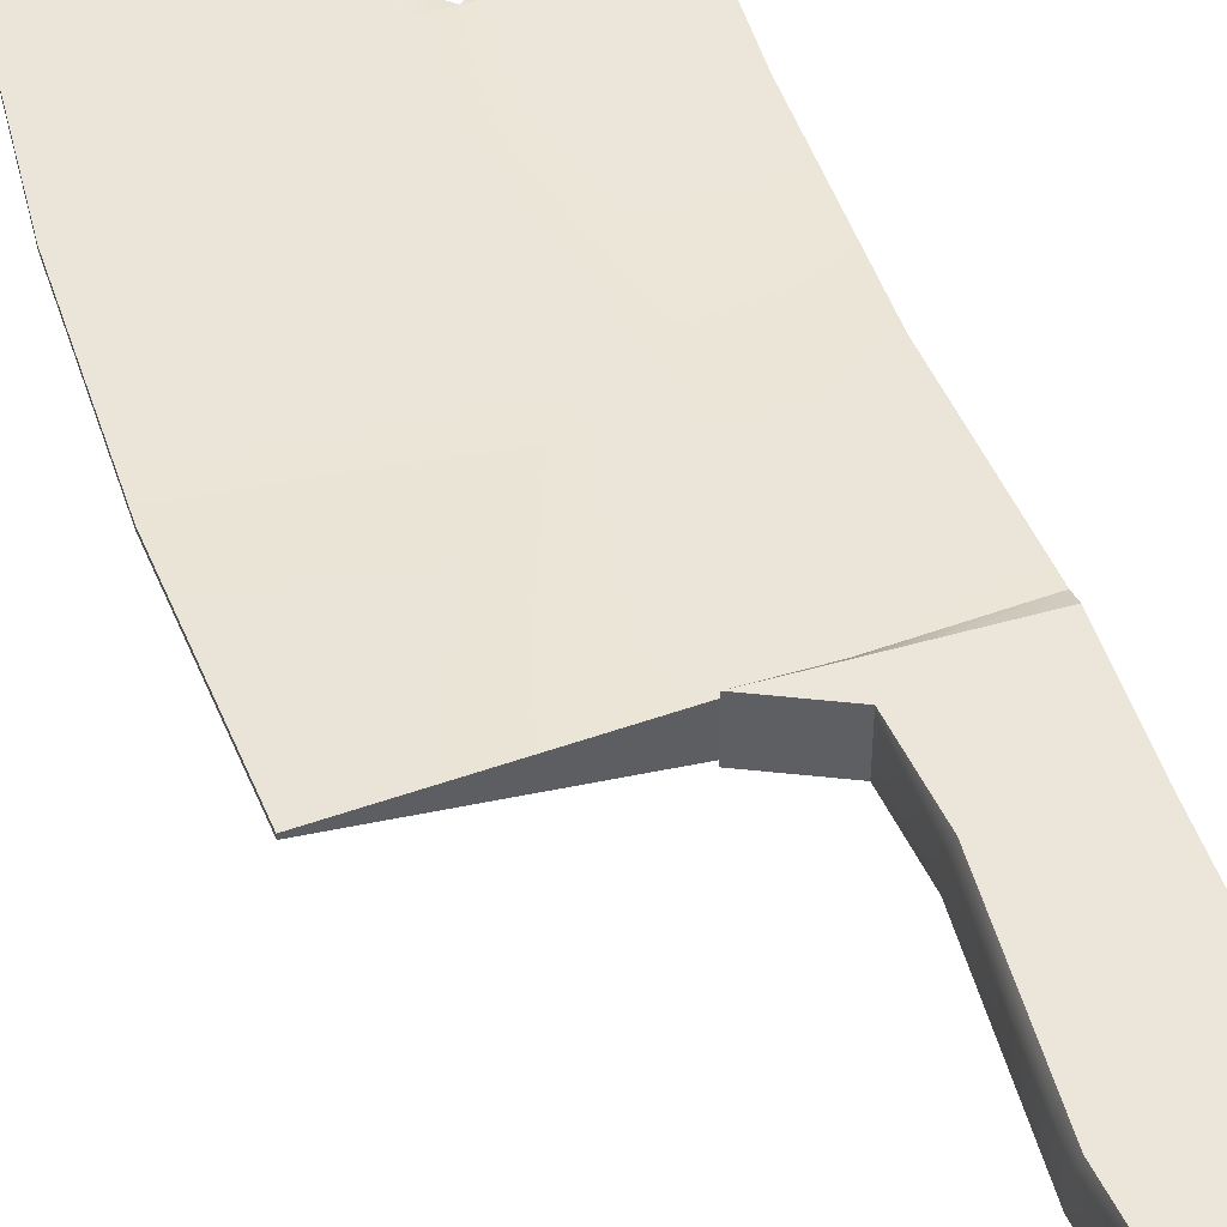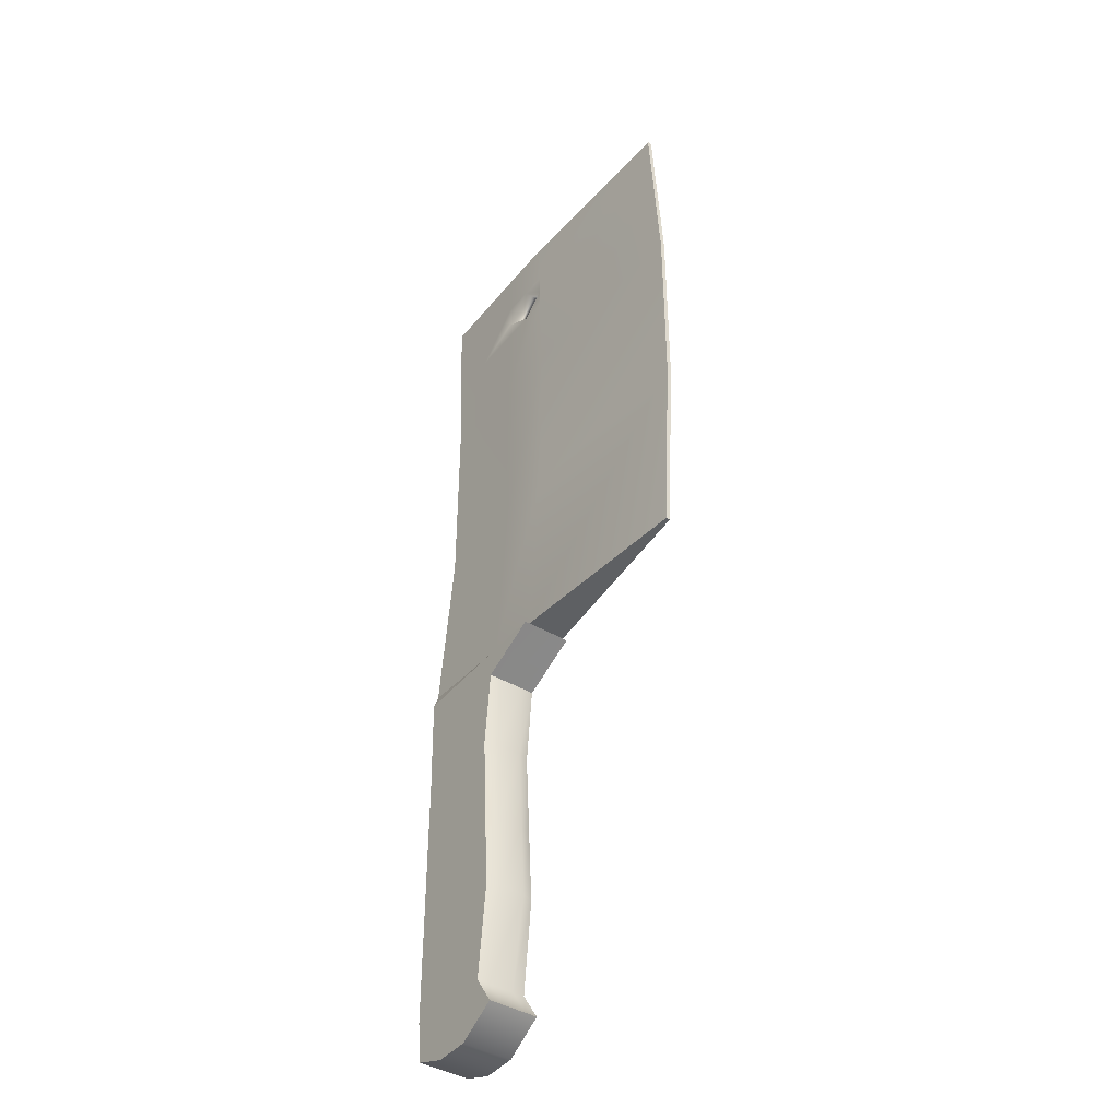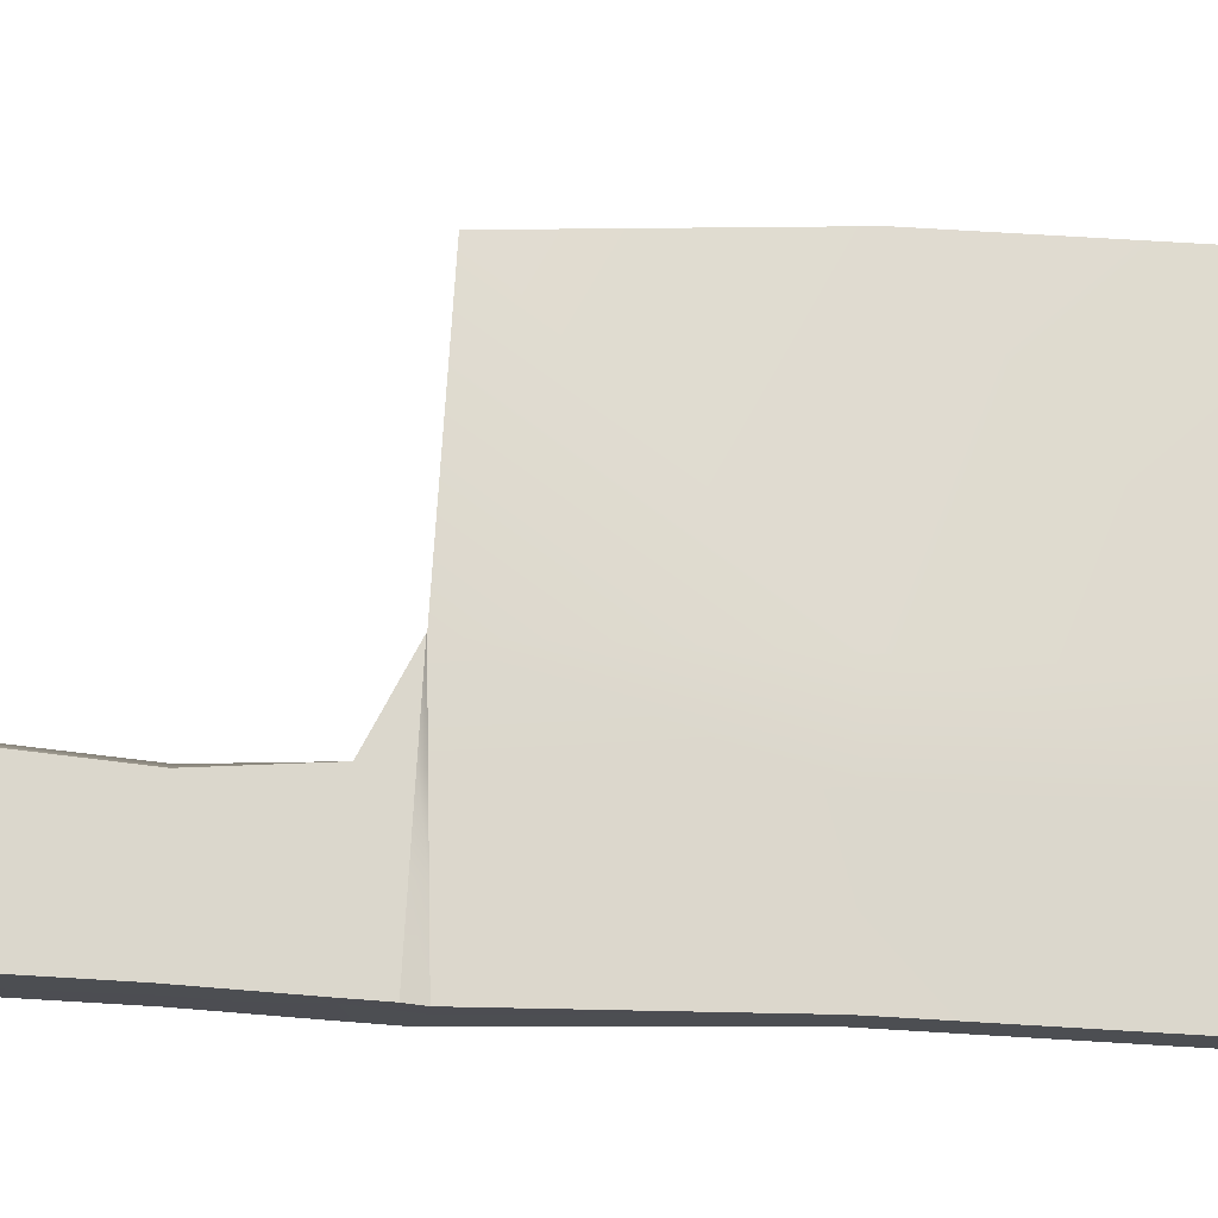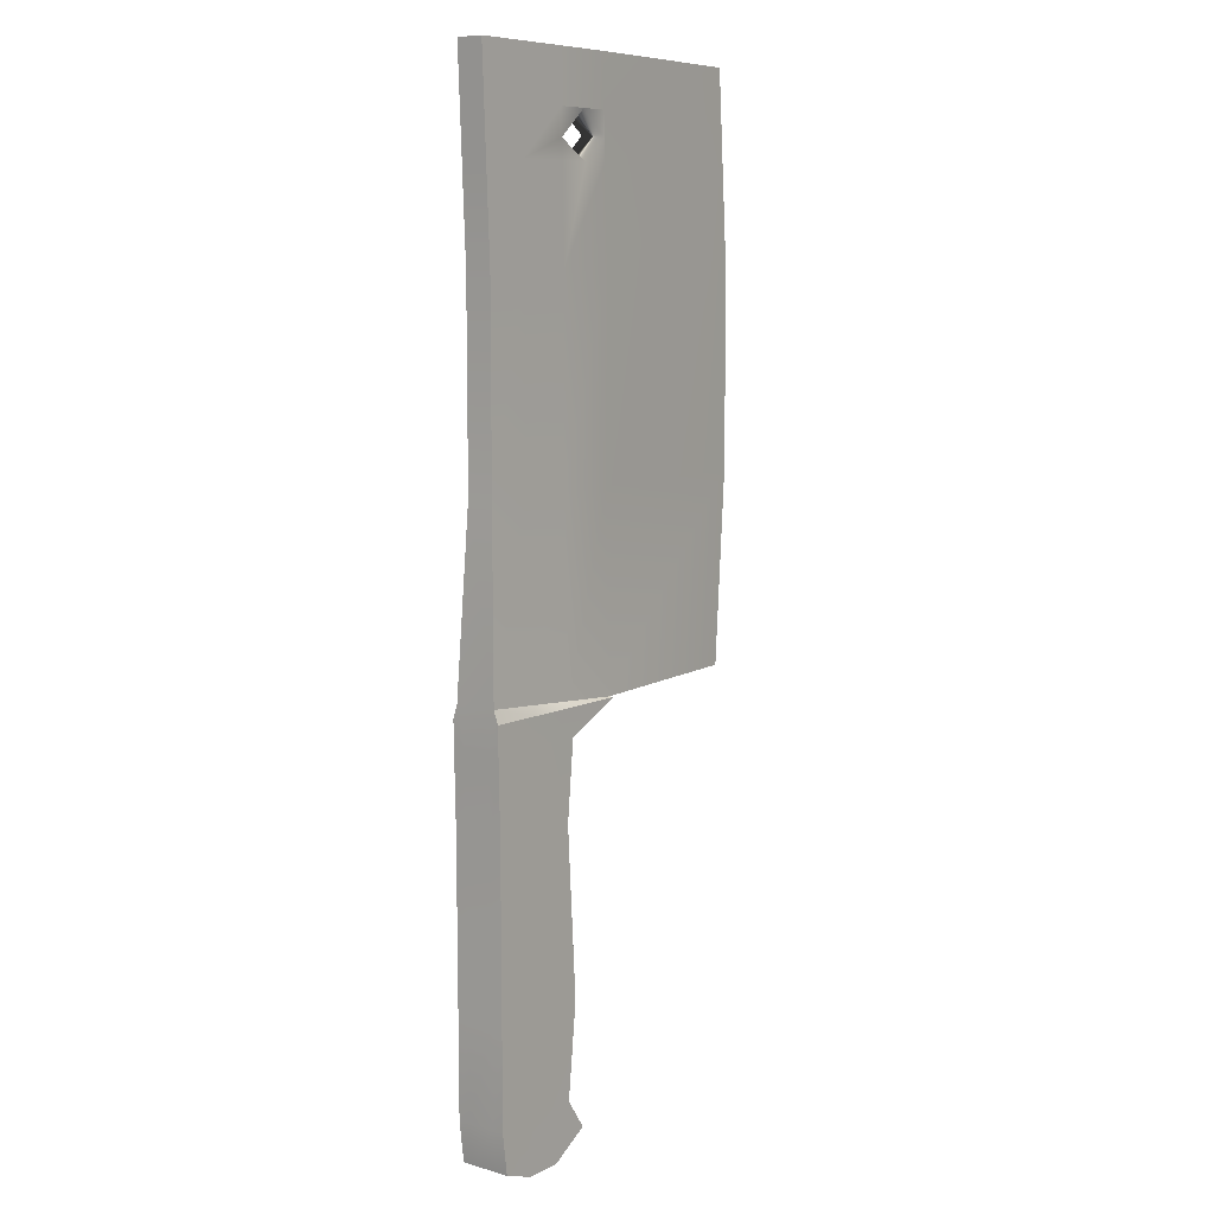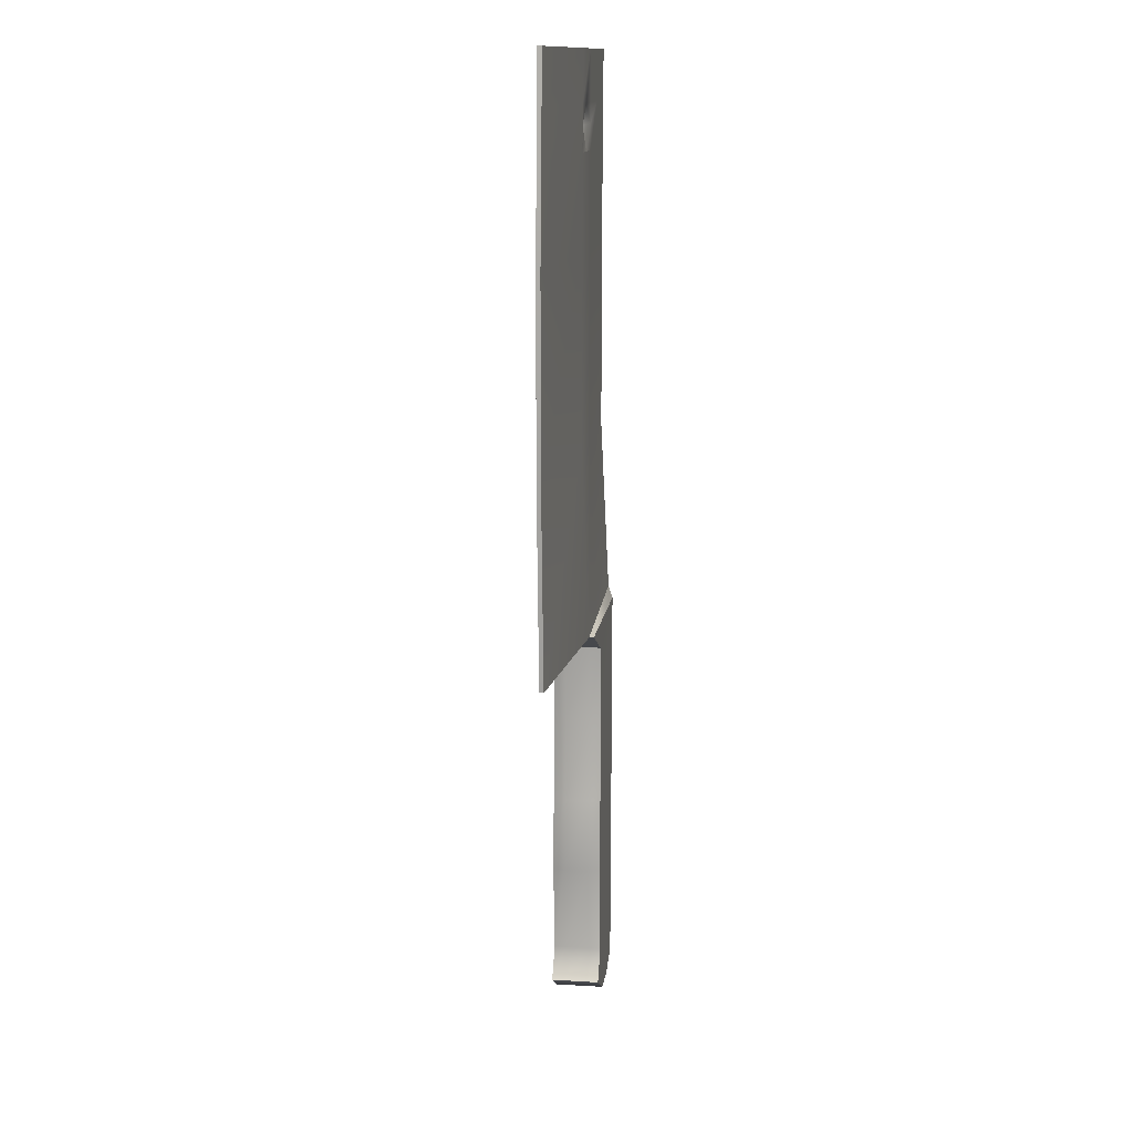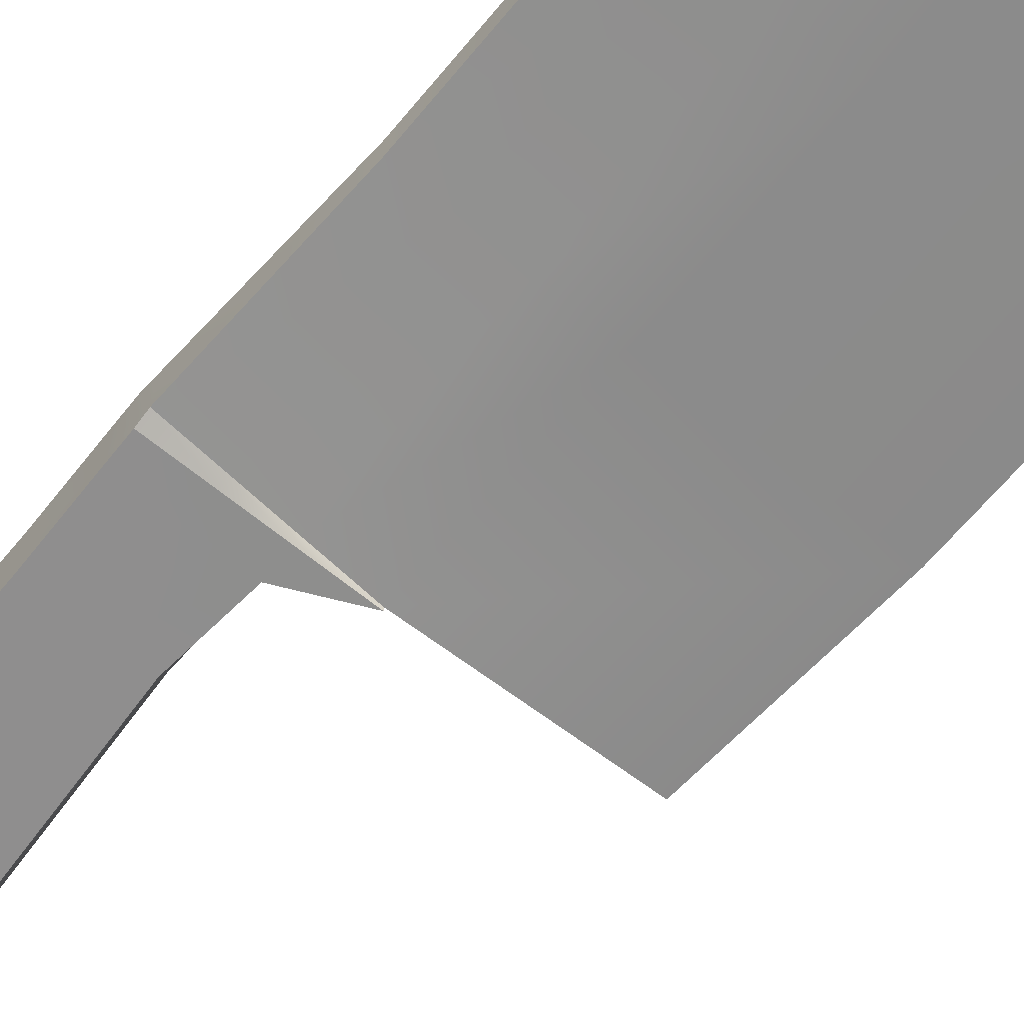
<metadata>
{"format":"obj","ext":"obj","renderer":"f3d","projection":"perspective","resolution":1024,"background":"white","views":[{"elev":47.3,"azim":162.2,"up":"+Y"},{"elev":-42.3,"azim":54.7,"up":"+Z"},{"elev":73.5,"azim":-86.6,"up":"+Y"},{"elev":8.5,"azim":-52.6,"up":"+Z"},{"elev":13.5,"azim":97.6,"up":"+Z"},{"elev":-65.2,"azim":-39.6,"up":"+Y"}]}
</metadata>
<code>
g default
v -92.34 1.615 -0.7384
v -86.22 1.636 -0.7384
v -78.9 2.032 -0.7384
v -92.34 2.607 -0.7384
v -86.22 2.586 -0.7384
v -78.9 2.189 -0.7384
v -92.02 2.607 -7.902
v -86 2.586 -7.902
v -78.4 2.189 -7.902
v -92.02 2.607 -15.07
v -86 2.586 -15.07
v -78.4 2.189 -15.07
v -92.34 2.891 -21.75
v -86.22 2.859 -22.23
v -78.9 2.189 -22.23
v -92.34 1.33 -21.75
v -86.22 1.363 -22.23
v -78.9 2.032 -22.23
v -92.02 1.615 -15.07
v -86 1.636 -15.07
v -78.4 2.032 -15.07
v -92.02 1.615 -7.902
v -86 1.636 -7.902
v -78.4 2.032 -7.902
v -92.32 2.607 -23.26
v -88.44 2.586 -23.26
v -88.44 1.636 -23.26
v -92.32 1.615 -23.26
v -92.34 3.055 -22.23
v -86.22 3.034 -22.23
v -88.44 3.034 -23.26
v -92.32 3.055 -23.26
v -92.34 1.167 -22.23
v -86.22 1.187 -22.23
v -92.32 1.167 -23.26
v -88.44 1.187 -23.26
v -87.95 1.636 -37.02
v -87.95 1.187 -37.02
v -92.04 1.167 -37.44
v -92.05 1.621 -37.44
v -92.05 2.613 -37.44
v -92.04 3.055 -37.44
v -87.95 3.034 -37.02
v -87.95 2.586 -37.02
v -88.73 3.034 -26.18
v -92.26 3.055 -26.18
v -92.26 2.607 -26.18
v -92.26 1.615 -26.18
v -92.26 1.167 -26.18
v -88.73 1.187 -26.18
v -88.54 1.636 -26.18
v -88.54 2.586 -26.18
v -88.72 3.034 -35.9
v -92.24 3.055 -35.9
v -92.24 2.607 -35.9
v -92.24 1.615 -35.9
v -92.24 1.167 -35.9
v -88.72 1.187 -35.9
v -88.72 1.636 -35.9
v -88.72 2.586 -35.9
v -88.34 3.034 -32.39
v -92.25 3.055 -32.39
v -92.25 2.607 -32.39
v -92.25 1.615 -32.39
v -92.25 1.167 -32.39
v -88.34 1.187 -32.39
v -88.15 1.636 -32.39
v -88.15 2.586 -32.39
v -88.52 3.034 -29.51
v -92.26 3.055 -29.51
v -92.26 2.607 -29.51
v -92.26 1.615 -29.51
v -92.26 1.167 -29.51
v -88.52 1.187 -29.51
v -88.34 1.636 -29.51
v -88.34 2.586 -29.51
v -90 3.042 -35.9
v -89.9 3.042 -32.39
v -90.01 3.042 -29.51
v -90.14 3.042 -26.18
v -89.85 3.042 -23.26
v -88.45 3.042 -22.23
v -88.45 2.871 -22.05
v -88.33 2.593 -15.07
v -88.33 2.593 -7.902
v -88.45 2.593 -0.7384
v -88.45 1.628 -0.7384
v -88.33 1.628 -7.902
v -88.33 1.628 -15.07
v -88.45 1.351 -22.05
v -88.45 1.18 -22.23
v -89.85 1.18 -23.26
v -90.14 1.18 -26.18
v -90.01 1.18 -29.51
v -89.9 1.18 -32.39
v -90 1.18 -35.9
v -89.44 1.18 -37.89
v -89.44 3.042 -37.89
v -91.09 3.048 -35.9
v -91.04 3.048 -32.39
v -91.1 3.048 -29.51
v -91.17 3.048 -26.18
v -91.05 3.048 -23.26
v -90.34 3.048 -22.23
v -90.34 2.881 -21.9
v -90.31 2.6 -15.07
v -90.31 2.6 -7.902
v -90.34 2.6 -0.7384
v -90.34 1.622 -0.7384
v -90.31 1.622 -7.902
v -90.31 1.622 -15.07
v -90.34 1.341 -21.9
v -90.34 1.174 -22.23
v -91.05 1.174 -23.26
v -91.17 1.174 -26.18
v -91.1 1.174 -29.51
v -91.04 1.174 -32.39
v -91.09 1.174 -35.9
v -90.8 1.174 -37.89
v -90.8 3.048 -37.89
v -90.33 1.622 -2.628
v -88.42 1.628 -2.628
v -86.16 1.636 -2.628
v -78.77 2.032 -2.628
v -78.77 2.189 -2.628
v -86.16 2.586 -2.628
v -88.42 2.593 -2.628
v -90.33 2.6 -2.628
v -92.26 2.607 -2.628
v -92.26 1.615 -2.628
v -90.32 2.6 -4.354
v -88.39 2.593 -4.354
v -86.11 2.586 -4.354
v -78.65 2.189 -4.354
v -78.65 2.032 -4.354
v -86.11 1.636 -4.354
v -88.39 1.628 -4.354
v -90.32 1.622 -4.354
v -92.18 1.615 -4.354
v -92.18 2.607 -4.354
v -87.21 2.589 -2.628
v -86.14 2.586 -3.417
v -87.2 2.59 -4.354
v -88.4 2.593 -3.391
v -87.23 1.632 -2.628
v -86.13 1.636 -3.539
v -87.13 1.632 -4.354
v -88.4 1.628 -3.62
g Knife
f 87 2 5 86
f 2 3 6 5
f 86 5 126 141 127
f 5 6 125 126
f 85 8 11 84
f 8 9 12 11
f 84 11 14 83
f 11 12 15 14
f 14 15 18 17
f 90 17 20 89
f 17 18 21 20
f 89 20 23 88
f 20 21 24 23
f 122 145 123 2 87
f 123 124 3 2
f 21 18 15 12
f 24 21 12 9
f 3 124 125 6
f 16 19 10 13
f 19 22 7 10
f 130 1 4 129
f 82 30 31 81
f 14 17 27 26
f 34 91 92 36
f 16 13 25 28
f 83 14 30 82
f 14 26 31 30
f 25 13 29 32
f 17 90 91 34
f 16 28 35 33
f 37 38 97 98 43 44
f 27 17 34 36
f 27 36 50 51
f 36 92 93 50
f 35 28 48 49
f 28 25 47 48
f 25 32 46 47
f 81 31 45 80
f 31 26 52 45
f 26 27 51 52
f 80 45 69 79
f 47 46 70 71
f 48 47 71 72
f 49 48 72 73
f 50 93 94 74
f 51 50 74 75
f 52 51 75 76
f 45 52 76 69
f 98 77 53 43
f 55 54 42 41
f 56 55 41 40
f 57 56 40 39
f 58 96 97 38
f 59 58 38 37
f 60 59 37 44
f 53 60 44 43
f 78 61 53 77
f 63 62 54 55
f 64 63 55 56
f 65 64 56 57
f 66 95 96 58
f 67 66 58 59
f 68 67 59 60
f 61 68 60 53
f 79 69 61 78
f 71 70 62 63
f 72 71 63 64
f 73 72 64 65
f 74 94 95 66
f 75 74 66 67
f 76 75 67 68
f 69 76 68 61
f 100 78 77 99
f 101 79 78 100
f 102 80 79 101
f 103 81 80 102
f 104 82 81 103
f 105 83 82 104
f 106 84 83 105
f 107 85 84 106
f 108 86 127 128
f 109 87 86 108
f 121 122 87 109
f 111 89 88 110
f 112 90 89 111
f 91 90 112 113
f 92 91 113 114
f 93 92 114 115
f 94 93 115 116
f 95 94 116 117
f 96 95 117 118
f 97 96 118 119
f 98 97 119 120
f 120 99 77 98
f 62 100 99 54
f 70 101 100 62
f 46 102 101 70
f 32 103 102 46
f 29 104 103 32
f 13 105 104 29
f 10 106 105 13
f 7 107 106 10
f 4 108 128 129
f 1 109 108 4
f 130 121 109 1
f 19 111 110 22
f 16 112 111 19
f 113 112 16 33
f 114 113 33 35
f 115 114 35 49
f 116 115 49 73
f 117 116 73 65
f 118 117 65 57
f 119 118 57 39
f 120 119 39 40 41 42
f 54 99 120 42
f 110 88 137 138
f 88 23 136 147 137
f 23 24 135 136
f 134 135 24 9
f 133 134 9 8
f 132 143 133 8 85
f 131 132 85 107
f 140 131 107 7
f 22 139 140 7
f 22 110 138 139
f 128 127 144 132 131
f 126 125 134 133 142
f 125 124 135 134
f 136 135 124 123 146
f 145 146 123
f 138 137 148 122 121
f 139 138 121 130
f 140 139 130 129
f 129 128 131 140
f 142 141 126
f 143 142 133
f 144 143 132
f 127 141 144
f 146 147 136
f 137 147 148
f 148 145 122
f 142 143 147 146
f 143 144 148 147
f 144 141 145 148
f 146 145 141 142

</code>
